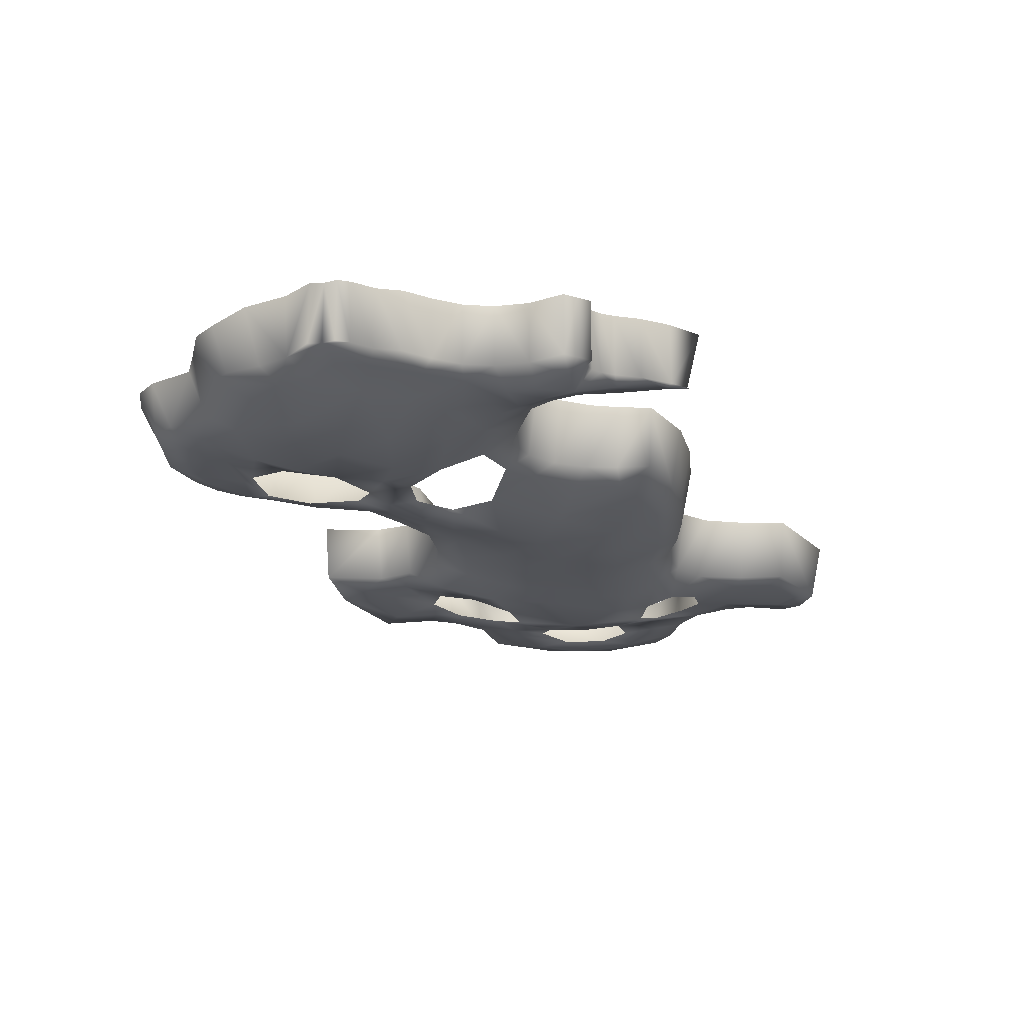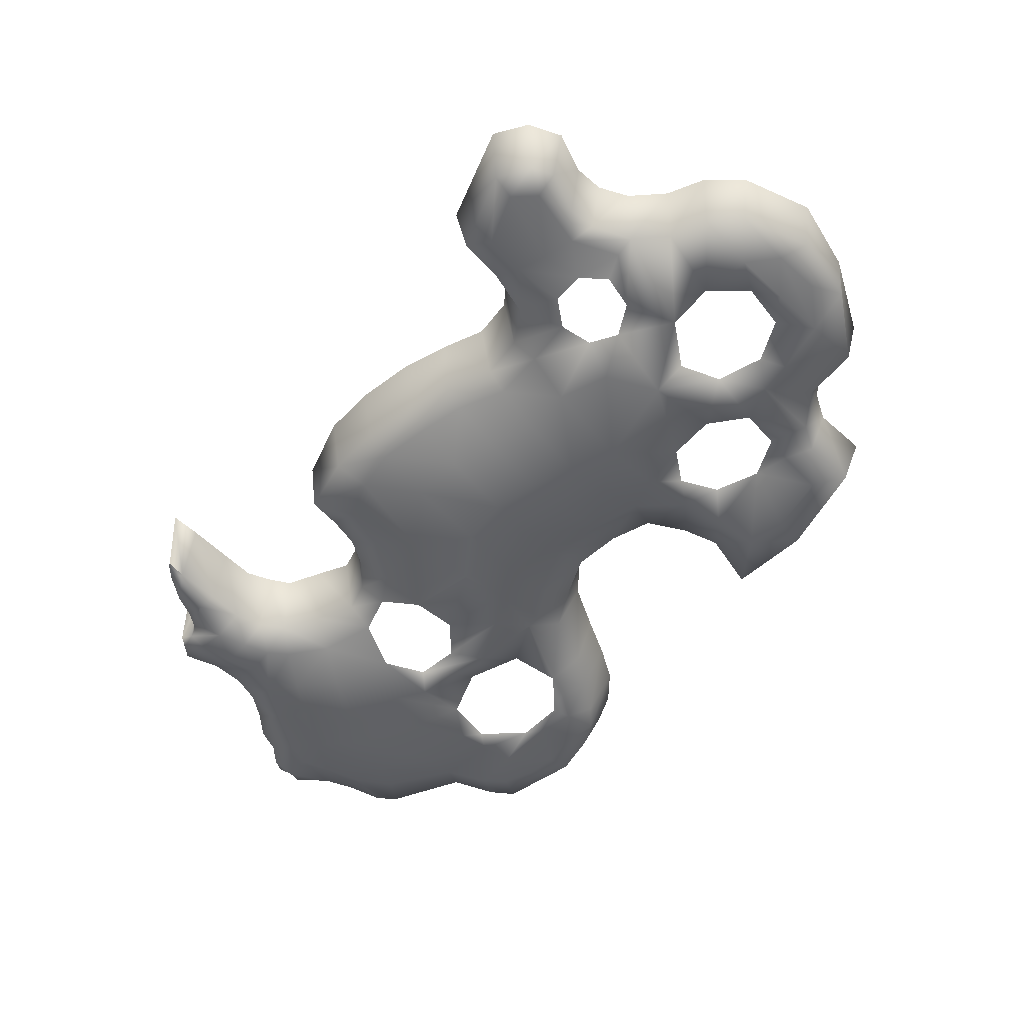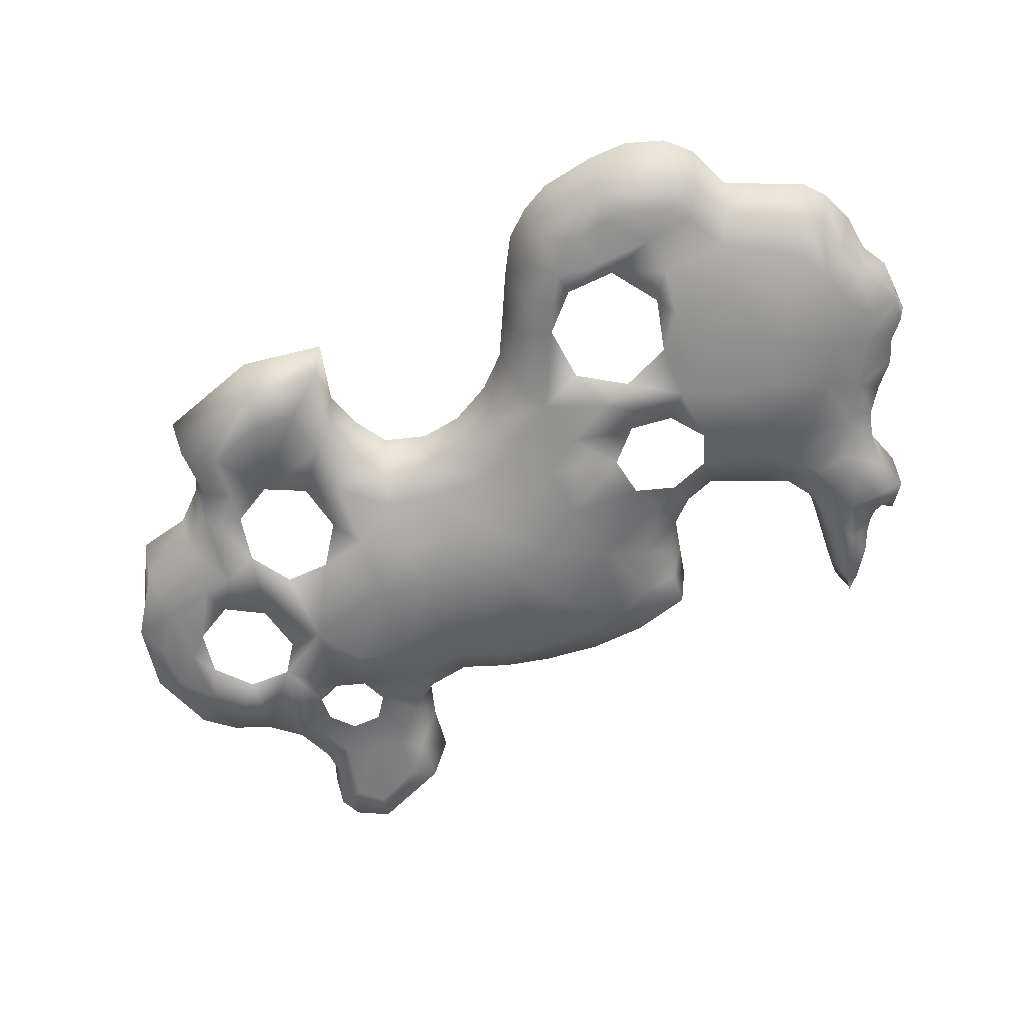
<metadata>
{"format":"obj","ext":"obj","renderer":"f3d","projection":"perspective","resolution":1024,"background":"white","views":[{"elev":-22.1,"azim":167.4,"up":"+Y"},{"elev":-51.5,"azim":-68.1,"up":"+Y"},{"elev":-61.2,"azim":89.7,"up":"+Y"}]}
</metadata>
<code>
g _Lake_Bottom_01
v -1967 528 9796
v -2003 489.7 9864
v -1935 494.7 9909
v -1935 494.7 9909
v -1886 528 9831
v -1967 528 9796
v -2041 528 9730
v -2072 508.5 9803
v -2034 528 1.006e+04
v -1951 499.8 1.004e+04
v -1985 495.7 9986
v -2079 528 9740
v -2117 528 9750
v -2111 528 9781
v -2079 528 9740
v -2111 528 9781
v -2196 528 9817
v -2266 528 9818
v -2214 518.6 9868
v -2350 528 9834
v -2404 528 9853
v -2344 528 9870
v -2032 528 1.018e+04
v -1929 499.8 1.016e+04
v -2035 528 1.029e+04
v -1960 499.8 1.032e+04
v -2096 528 1.036e+04
v -2041 499.8 1.04e+04
v -2691 528 1.102e+04
v -2632 499.8 1.104e+04
v -2624 499.8 1.09e+04
v -2684 528 1.089e+04
v -2590 499.8 1.078e+04
v -2659 528 1.077e+04
v -2545 499.8 1.064e+04
v -2614 528 1.062e+04
v -2756 528 1.112e+04
v -2701 499.8 1.116e+04
v -2847 528 1.118e+04
v -2780 487.5 1.128e+04
v -2923 528 1.175e+04
v -2783 499.8 1.181e+04
v -2739 496.7 1.168e+04
v -2919 528 1.164e+04
v -2895 528 1.185e+04
v -2752 512.2 1.19e+04
v -2756 528 1.198e+04
v -2682 480.9 1.157e+04
v -2950 528 1.154e+04
v -3195 522 1.129e+04
v -3259 528 1.127e+04
v -3253 528 1.137e+04
v -3169 522 1.136e+04
v -2178 528 1.039e+04
v -2271 528 1.04e+04
v -2263 499.8 1.048e+04
v -2122 499.8 1.045e+04
v -1826 451.2 1.015e+04
v -1670 432.5 1.013e+04
v -1702 485.6 9981
v -1836 474.8 1.002e+04
v -1233 528 1.002e+04
v -1310 528 9963
v -1365 499.8 1.001e+04
v -1205 528 1.008e+04
v -1304 499.8 1.01e+04
v -1711 432.5 1.031e+04
v -1844 448.7 1.033e+04
v -1204 528 1.029e+04
v -1282 499.8 1.03e+04
v -1556 451.2 1.012e+04
v -1571 485.6 9961
v -1562 451.2 1.029e+04
v -2520 451.2 1.108e+04
v -2349 432.5 1.114e+04
v -2336 432.5 1.101e+04
v -2510 451.2 1.095e+04
v -2103 499.8 1.125e+04
v -2007 528 1.125e+04
v -1989 528 1.114e+04
v -2070 499.8 1.111e+04
v -2510 451.2 1.095e+04
v -2336 432.5 1.101e+04
v -2299 432.5 1.089e+04
v -2479 451.2 1.083e+04
v -1989 528 1.114e+04
v -1938 528 1.101e+04
v -2020 499.8 1.097e+04
v -2070 499.8 1.111e+04
v -2224 432.5 1.078e+04
v -2419 451.2 1.07e+04
v -1835 528 1.093e+04
v -1904 499.8 1.087e+04
v -2090 432.5 1.07e+04
v -2243 451.2 1.06e+04
v -1732 528 1.086e+04
v -1781 499.8 1.078e+04
v -2584 451.2 1.12e+04
v -2361 432.5 1.127e+04
v -2349 432.5 1.114e+04
v -2584 451.2 1.12e+04
v -2053 499.8 1.139e+04
v -1938 528 1.135e+04
v -2349 432.5 1.114e+04
v -2226 451.2 1.119e+04
v -2203 451.2 1.106e+04
v -2159 451.2 1.093e+04
v -2064 451.2 1.082e+04
v -1966 451.2 1.076e+04
v -2361 432.5 1.127e+04
v -2207 451.2 1.133e+04
v -2226 451.2 1.119e+04
v -2349 432.5 1.114e+04
v -2687 500.5 1.18e+04
v -2361 528 1.198e+04
v -2280 528 1.184e+04
v -2414 499.8 1.181e+04
v -2501 507 1.192e+04
v -2280 528 1.184e+04
v -2172 528 1.18e+04
v -2366 495.3 1.173e+04
v -2366 495.3 1.173e+04
v -2414 499.8 1.181e+04
v -2280 528 1.184e+04
v -2560 449.1 1.155e+04
v -2517 432.5 1.146e+04
v -2717 458 1.142e+04
v -2166 519.7 1.169e+04
v -2287 497.6 1.166e+04
v -2282 451.6 1.143e+04
v -2282 451.6 1.143e+04
v -2605 445.8 1.134e+04
v -2919 520.9 1.149e+04
v -3007 522 1.139e+04
v -3026 528 1.146e+04
v -2979 528 1.116e+04
v -3097 528 1.112e+04
v -3086 522 1.119e+04
v -2977 522 1.123e+04
v -3092 528 1.142e+04
v -3007 522 1.139e+04
v -3169 522 1.136e+04
v -3092 528 1.142e+04
v -3086 522 1.119e+04
v -3097 528 1.112e+04
v -2862 502.4 1.129e+04
v -2784 481.5 1.147e+04
v -3210 528 1.142e+04
v -3253 528 1.137e+04
v -2992 516.4 1.131e+04
v -2992 516.4 1.131e+04
v -2479 451.2 1.083e+04
v -2545 499.8 1.064e+04
v -2715 469.4 1.133e+04
v -2584 451.2 1.12e+04
v -2701 499.8 1.116e+04
v -2780 487.5 1.128e+04
v -2470 499.8 1.054e+04
v -2546 528 1.049e+04
v -2546 528 1.049e+04
v -2357 528 1.039e+04
v -2444 528 1.036e+04
v -2387 499.8 1.046e+04
v -1927 437.7 1.058e+04
v -2026 450.4 1.052e+04
v -2122 499.8 1.045e+04
v -2263 499.8 1.048e+04
v -2387 499.8 1.046e+04
v -2546 528 1.049e+04
v -2470 499.8 1.054e+04
v -1929 499.8 1.016e+04
v -1951 499.8 1.004e+04
v -1844 448.7 1.033e+04
v -2041 499.8 1.04e+04
v -1370 528 9899
v -1440 499.8 9941
v -1574 513.6 9870
v -1712 513.6 9888
v -2039 498.4 9933
v -2074 528 1e+04
v -2104 499.2 9877
v -2136 528 9951
v -2232 528 9918
v -2130 528 9799
v -2158 528 9811
v -1723 528 9826
v -1804 528 9841
v -1824 513.6 9906
v -1824 513.6 9906
v -1425 451.2 1.012e+04
v -1491 513.2 9876
v -1646 528 9800
v -1576 528 9803
v -1411 528 9811
v -1446 528 9802
v -1475 528 9780
v -1513 528 9782
v -1868 451.2 1.071e+04
v -1751 451.2 1.062e+04
v -1817 438.3 1.054e+04
v -1781 499.8 1.078e+04
v -1676 491.7 1.07e+04
v -1751 451.2 1.062e+04
v -1546 499.8 1.077e+04
v -1457 528 1.084e+04
v -1469 499.8 1.077e+04
v -1573 528 1.087e+04
v -1685 456.8 1.055e+04
v -1463 451.2 1.043e+04
v -1414 451.2 1.028e+04
v -1562 451.2 1.029e+04
v -1577 452.5 1.046e+04
v -1353 485.7 1.046e+04
v -1282 499.8 1.03e+04
v -1781 433 1.043e+04
v -1817 438.3 1.054e+04
v -1577 452.5 1.046e+04
v -1562 451.2 1.029e+04
v -1711 432.5 1.031e+04
v -1702 432.5 1.04e+04
v -1702 432.5 1.04e+04
v -1414 451.2 1.028e+04
v -1109 528 1.055e+04
v -1082 528 1.045e+04
v -1174 499.8 1.046e+04
v -1174 499.8 1.046e+04
v -1182 499.8 1.055e+04
v -1109 528 1.055e+04
v -1267 499.8 1.05e+04
v -1202 499.8 1.04e+04
v -1204 528 1.029e+04
v -1117 528 1.038e+04
v -1117 528 1.038e+04
v -1344 499.8 1.065e+04
v -1259 499.8 1.069e+04
v -1213 499.8 1.063e+04
v -1732 528 1.086e+04
v -1136 528 1.066e+04
v -1213 528 1.075e+04
v -1281 528 1.08e+04
v -1375 499.8 1.076e+04
v -1354 528 1.083e+04
v -1702 432.5 1.04e+04
v -1362 494.4 1.061e+04
v -1781 433 1.043e+04
v -1702 432.5 1.04e+04
v -1844 448.7 1.033e+04
v -1861 519.8 1.162e+04
v -1776 528 1.165e+04
v -1827 519.8 1.152e+04
v -1859 528 1.142e+04
v -1940 519.8 1.145e+04
v -1692 528 1.145e+04
v -2090 528 1.179e+04
v -1952 528 1.185e+04
v -1968 519.8 1.175e+04
v -2067 523.9 1.161e+04
v -2090 522.4 1.171e+04
v -2570 528 1.202e+04
v -2634 512.2 1.195e+04
v -2756 528 1.198e+04
v -2634 512.2 1.195e+04
v -2642 499.8 1.186e+04
v -2501 507 1.192e+04
v -2901 506.5 1.137e+04
v -2992 516.4 1.131e+04
v -2992 516.4 1.131e+04
v -1188 647.3 1e+04
v -1261 672.4 9933
v -1310 528 9963
v -1233 528 1.002e+04
v -1204 528 1.029e+04
v -1154 648.4 1.018e+04
v -1205 528 1.008e+04
v -1109 528 1.055e+04
v -1043 660.4 1.057e+04
v -1032 655.8 1.047e+04
v -1082 528 1.045e+04
v -1171 668.2 1.079e+04
v -1087 659.8 1.067e+04
v -1136 528 1.066e+04
v -1213 528 1.075e+04
v -1354 528 1.083e+04
v -1457 528 1.084e+04
v -1442 683.4 1.09e+04
v -1332 681.2 1.089e+04
v -1835 528 1.093e+04
v -1810 691.2 1.097e+04
v -1703 688.7 1.092e+04
v -1732 528 1.086e+04
v -1358 687 9878
v -1370 528 9899
v -1411 695.6 9811
v -1411 528 9811
v -1117 528 1.038e+04
v -1061 650.2 1.039e+04
v -1152 650.4 1.029e+04
v -1204 528 1.029e+04
v -1566 682.2 1.091e+04
v -1573 528 1.087e+04
v -1154 646.3 1.007e+04
v -1188 647.3 1e+04
v -1233 528 1.002e+04
v -1245 671.4 1.085e+04
v -1281 528 1.08e+04
v -1703 688.7 1.092e+04
v -1732 528 1.086e+04
v -1912 692.2 1.105e+04
v -1938 528 1.101e+04
v -1989 528 1.114e+04
v -1971 687.3 1.114e+04
v -1912 692.2 1.105e+04
v -1938 528 1.101e+04
v -1938 528 1.135e+04
v -1924 691 1.135e+04
v -1985 687.7 1.126e+04
v -2007 528 1.125e+04
v -1971 687.3 1.114e+04
v -1989 528 1.114e+04
v -1087 659.8 1.067e+04
v -1136 528 1.066e+04
v -1692 528 1.145e+04
v -1680 693 1.145e+04
v -1845 695 1.142e+04
v -1859 528 1.142e+04
v -1281 528 1.08e+04
v -1245 671.4 1.085e+04
v -1576 528 9803
v -1513 528 9782
v -1513 695.6 9782
v -1576 695.6 9803
v -1723 528 9826
v -1646 528 9800
v -1646 695.6 9800
v -1723 695.6 9826
v -1804 528 9841
v -1804 695.6 9841
v -1886 695.6 9831
v -1886 528 9831
v -2041 528 9730
v -1967 528 9796
v -1967 695.6 9796
v -1967 695.6 9796
v -2041 695.6 9730
v -2041 528 9730
v -1475 528 9780
v -1475 695.6 9780
v -2041 528 9730
v -2041 695.6 9730
v -2079 695.6 9740
v -2079 528 9740
v -2117 695.6 9750
v -2117 528 9750
v -2111 695.6 9781
v -2111 528 9781
v -2130 695.6 9799
v -2130 528 9799
v -2130 695.6 9799
v -2158 695.6 9811
v -2158 528 9811
v -2130 528 9799
v -2158 695.6 9811
v -2196 695.6 9817
v -2196 528 9817
v -2196 528 9817
v -2266 695.6 9818
v -2266 528 9818
v -2350 695.6 9834
v -2350 528 9834
v -1446 695.6 9802
v -1475 695.6 9780
v -1475 528 9780
v -1446 528 9802
v -1411 528 9811
v -1411 695.6 9811
v -2441 695.6 9872
v -2441 695.6 9872
v -2398 528 9854
v -2350 528 9834
v -1967 528 9796
v -1967 695.6 9796
v -3253 528 1.137e+04
v -3290 691.8 1.138e+04
v -3230 685.6 1.145e+04
v -3210 528 1.142e+04
v -3253 528 1.137e+04
v -3259 528 1.127e+04
v -3299 695.7 1.128e+04
v -3290 691.8 1.138e+04
v -1776 528 1.165e+04
v -1739 694.1 1.167e+04
v -1680 693 1.145e+04
v -1692 528 1.145e+04
v -1776 528 1.165e+04
v -1952 528 1.185e+04
v -1933 681.6 1.19e+04
v -1739 694.1 1.167e+04
v -1952 528 1.185e+04
v -2090 528 1.179e+04
v -2073 681.4 1.184e+04
v -2073 681.4 1.184e+04
v -3097 528 1.112e+04
v -3101 700.7 1.109e+04
v -2691 528 1.102e+04
v -2717 704.8 1.101e+04
v -2778 704.8 1.11e+04
v -2756 528 1.112e+04
v -2659 528 1.077e+04
v -2693 696.2 1.076e+04
v -2712 696.4 1.089e+04
v -2684 528 1.089e+04
v -2280 528 1.184e+04
v -2264 686.2 1.189e+04
v -2155 684.1 1.184e+04
v -2155 684.1 1.184e+04
v -2172 528 1.18e+04
v -2280 528 1.184e+04
v -2756 528 1.198e+04
v -2770 686.6 1.2e+04
v -2572 682.5 1.203e+04
v -2570 528 1.202e+04
v -2361 528 1.198e+04
v -2348 679 1.201e+04
v -2979 528 1.116e+04
v -2977 702.9 1.112e+04
v -3101 700.7 1.109e+04
v -3097 528 1.112e+04
v -2895 528 1.185e+04
v -2918 685.6 1.187e+04
v -2859 706.3 1.114e+04
v -2847 528 1.118e+04
v -2264 686.2 1.189e+04
v -2280 528 1.184e+04
v -2919 528 1.164e+04
v -2954 691.2 1.166e+04
v -2958 688.4 1.176e+04
v -2923 528 1.175e+04
v -3092 528 1.142e+04
v -3112 693.4 1.146e+04
v -3041 690.7 1.149e+04
v -3041 690.7 1.149e+04
v -3026 528 1.146e+04
v -3092 528 1.142e+04
v -2950 528 1.154e+04
v -2987 690.1 1.155e+04
v -2918 685.6 1.187e+04
v -2895 528 1.185e+04
v -2344 528 9870
v -2398 528 9854
v -2441 695.6 9872
v -2361 699.2 9902
v -2232 528 9918
v -2238 704 9944
v -2136 528 9951
v -2148 705.3 9976
v -2074 528 1e+04
v -2099 709.9 1.002e+04
v -2034 528 1.006e+04
v -2061 706.9 1.008e+04
v -2032 528 1.018e+04
v -2061 706.9 1.018e+04
v -2035 528 1.029e+04
v -2058 710.5 1.028e+04
v -2096 528 1.036e+04
v -2116 709.6 1.034e+04
v -2178 528 1.039e+04
v -2190 707.9 1.037e+04
v -2277 705.4 1.037e+04
v -2271 528 1.04e+04
v -2363 700.5 1.036e+04
v -2357 528 1.039e+04
v -2546 528 1.049e+04
v -2444 528 1.036e+04
v -2447 700 1.034e+04
v -2447 700 1.034e+04
v -2574 700.2 1.047e+04
v -2546 528 1.049e+04
v -2614 528 1.062e+04
v -2546 528 1.049e+04
v -2574 700.2 1.047e+04
v -2641 696.9 1.06e+04
v -1152 650.4 1.029e+04
v -1433 468.5 1.048e+04
v -1421 494.4 1.073e+04
v -2866 506.5 1.145e+04
v -2977 522 1.123e+04
v -2862 502.4 1.129e+04
v -2605 445.8 1.134e+04
v -2715 469.4 1.133e+04
v -2338 459.8 1.155e+04
v -2160 476 1.141e+04
v -2064 509.8 1.149e+04
v -2566 500.5 1.183e+04
v -2464 470.1 1.163e+04
v -2467 498.2 1.175e+04
v -2287 497.6 1.166e+04
f 245 246 247
f 153 85 91
f 84 91 85
f 91 84 90
f 107 90 84
f 90 107 108
f 88 108 107
f 108 88 93
f 87 93 88
f 93 87 92
f 84 85 82
f 88 86 87
f 86 88 89
f 107 89 88
f 89 107 106
f 84 106 107
f 106 84 83
f 82 83 84
f 106 105 89
f 105 106 104
f 83 104 106
f 97 92 96
f 92 97 93
f 109 93 97
f 93 109 108
f 94 108 109
f 108 94 90
f 95 90 94
f 90 95 91
f 158 91 95
f 91 158 153
f 160 153 158
f 168 95 167
f 95 168 158
f 198 97 199
f 97 198 109
f 164 109 198
f 109 164 94
f 165 94 164
f 94 165 95
f 166 95 165
f 95 166 167
f 200 198 199
f 198 200 164
f 166 165 174
f 64 65 62
f 65 64 66
f 190 66 64
f 66 190 70
f 222 70 190
f 66 69 65
f 69 66 70
f 64 176 190
f 62 63 64
f 175 64 63
f 64 175 176
f 194 195 175
f 191 175 195
f 175 191 176
f 72 176 191
f 176 72 190
f 71 190 72
f 190 71 222
f 73 222 71
f 59 71 72
f 71 59 73
f 67 73 59
f 196 197 195
f 177 195 197
f 195 177 191
f 72 191 177
f 67 68 221
f 68 67 58
f 59 58 67
f 58 59 60
f 72 60 59
f 60 72 178
f 177 178 72
f 178 177 193
f 197 193 177
f 178 192 186
f 192 178 193
f 186 187 178
f 188 178 187
f 178 188 60
f 61 60 188
f 60 61 58
f 171 58 61
f 58 171 68
f 172 61 188
f 61 172 171
f 6 4 5
f 188 5 4
f 5 188 187
f 30 38 101
f 38 30 29
f 31 29 30
f 29 31 32
f 33 32 31
f 32 33 34
f 35 34 33
f 34 35 36
f 159 36 35
f 74 101 75
f 101 74 30
f 77 30 74
f 30 77 31
f 152 31 77
f 31 152 33
f 35 33 152
f 76 74 75
f 74 76 77
f 139 146 39
f 40 39 146
f 39 40 37
f 38 37 40
f 37 38 29
f 39 136 139
f 138 136 137
f 136 138 139
f 151 139 138
f 163 161 162
f 161 163 55
f 56 55 163
f 55 56 54
f 57 54 56
f 54 57 27
f 28 27 57
f 27 28 25
f 26 25 28
f 25 26 23
f 24 23 26
f 23 24 9
f 10 9 24
f 9 10 11
f 189 11 10
f 11 189 3
f 24 26 173
f 170 162 169
f 162 170 163
f 11 180 9
f 180 11 179
f 3 179 11
f 179 3 2
f 1 2 3
f 2 1 8
f 7 8 1
f 8 7 15
f 179 182 180
f 182 179 181
f 2 181 179
f 181 2 8
f 8 16 181
f 16 8 15
f 22 183 19
f 182 19 183
f 19 182 181
f 19 17 18
f 17 19 185
f 181 185 19
f 185 181 184
f 16 184 181
f 22 20 21
f 20 22 18
f 19 18 22
f 120 129 121
f 129 120 128
f 258 128 120
f 128 258 257
f 256 257 258
f 257 256 248
f 249 248 256
f 248 249 250
f 253 250 249
f 250 253 251
f 250 257 248
f 257 250 252
f 251 252 250
f 252 251 103
f 119 120 121
f 254 258 120
f 258 254 256
f 255 256 254
f 256 255 249
f 102 103 79
f 103 102 252
f 492 252 102
f 252 492 257
f 102 79 78
f 80 78 79
f 78 80 81
f 102 491 492
f 491 102 111
f 78 111 102
f 111 78 112
f 81 112 78
f 111 130 491
f 130 111 110
f 112 110 111
f 110 112 113
f 443 441 442
f 445 442 441
f 442 445 444
f 435 444 445
f 444 435 434
f 436 434 435
f 434 436 437
f 446 437 436
f 437 446 447
f 449 450 448
f 451 448 450
f 448 451 452
f 453 452 451
f 452 453 454
f 455 454 453
f 454 455 456
f 457 456 455
f 456 457 458
f 459 458 457
f 458 459 460
f 461 460 459
f 460 461 462
f 463 462 461
f 462 463 464
f 465 464 463
f 464 465 466
f 467 466 465
f 466 467 468
f 472 473 474
f 471 474 473
f 474 471 470
f 469 470 471
f 470 469 468
f 466 468 469
f 317 318 319
f 318 317 316
f 314 316 317
f 316 314 315
f 325 315 314
f 315 325 324
f 322 324 325
f 324 322 323
f 320 276 275
f 277 275 276
f 275 277 278
f 296 278 277
f 278 296 295
f 297 295 296
f 295 297 298
f 275 321 320
f 380 339 338
f 336 338 339
f 338 336 337
f 332 337 336
f 337 332 335
f 334 335 332
f 338 381 380
f 346 347 329
f 330 329 347
f 329 330 328
f 331 328 330
f 328 331 333
f 334 333 331
f 333 334 332
f 46 47 262
f 47 46 45
f 42 45 46
f 45 42 41
f 43 41 42
f 41 43 44
f 48 44 43
f 44 48 49
f 147 49 48
f 49 147 133
f 485 133 147
f 133 485 265
f 46 262 264
f 46 263 42
f 263 46 264
f 493 264 123
f 264 493 263
f 114 263 493
f 263 114 42
f 43 42 114
f 49 133 134
f 265 134 133
f 134 265 266
f 486 266 265
f 265 487 486
f 134 135 49
f 135 134 140
f 123 495 493
f 495 123 122
f 124 122 123
f 122 494 495
f 494 122 496
f 126 131 99
f 131 126 490
f 494 490 126
f 490 494 496
f 126 125 494
f 125 126 48
f 100 98 99
f 132 99 98
f 99 132 126
f 127 126 132
f 126 127 48
f 147 48 127
f 489 127 132
f 51 144 145
f 144 51 50
f 52 50 51
f 50 52 53
f 144 50 150
f 53 150 50
f 116 117 115
f 118 115 117
f 115 118 259
f 260 259 118
f 259 260 261
f 141 142 143
f 142 141 267
f 142 148 143
f 148 142 149
f 292 291 293
f 291 292 269
f 270 269 292
f 269 270 268
f 271 268 270
f 293 294 292
f 273 272 482
f 272 273 274
f 301 274 273
f 274 301 302
f 302 303 274
f 280 281 279
f 282 279 281
f 279 282 327
f 326 327 282
f 307 306 300
f 299 300 306
f 300 299 284
f 285 284 299
f 284 285 283
f 286 283 285
f 283 286 305
f 304 305 286
f 309 308 287
f 288 287 308
f 287 288 289
f 289 290 287
f 488 155 154
f 156 154 155
f 154 156 157
f 204 237 207
f 237 204 201
f 202 201 204
f 201 202 203
f 208 203 202
f 203 208 215
f 243 215 208
f 215 216 203
f 208 212 243
f 204 206 484
f 231 214 230
f 213 230 214
f 230 213 229
f 244 229 213
f 229 244 234
f 484 234 244
f 234 484 241
f 206 241 484
f 241 206 205
f 204 205 206
f 205 204 207
f 244 213 483
f 213 209 483
f 212 483 209
f 210 213 214
f 213 210 209
f 211 209 210
f 209 211 212
f 236 234 235
f 234 236 229
f 241 235 234
f 235 241 240
f 205 242 241
f 240 241 242
f 236 227 229
f 227 236 238
f 235 238 236
f 238 235 239
f 240 239 235
f 230 229 226
f 227 226 229
f 226 227 228
f 238 228 227
f 232 230 226
f 230 232 231
f 219 217 218
f 217 219 220
f 223 224 225
f 233 225 224
f 312 310 311
f 310 312 313
f 340 341 342
f 343 344 345
f 350 348 349
f 348 350 351
f 352 351 350
f 351 352 353
f 354 353 352
f 353 354 355
f 357 355 354
f 354 356 357
f 360 359 365
f 359 360 358
f 361 358 360
f 369 368 376
f 368 369 366
f 367 366 369
f 366 367 363
f 364 363 367
f 363 364 362
f 372 370 371
f 370 372 373
f 370 374 375
f 374 370 373
f 377 378 379
f 384 382 383
f 382 384 385
f 439 385 384
f 385 439 438
f 440 438 439
f 402 403 387
f 388 387 403
f 387 388 386
f 389 386 388
f 392 390 391
f 390 392 393
f 396 395 401
f 395 396 394
f 397 394 396
f 398 399 400
f 416 400 399
f 400 416 415
f 417 415 416
f 410 405 404
f 406 404 405
f 404 406 407
f 430 407 406
f 407 430 431
f 425 431 430
f 431 425 424
f 426 424 425
f 424 426 427
f 404 411 410
f 408 410 411
f 479 480 478
f 481 478 480
f 478 481 408
f 409 408 481
f 408 409 410
f 412 413 414
f 419 428 429
f 428 419 418
f 420 418 419
f 418 420 421
f 422 421 420
f 420 423 422
f 432 422 423
f 422 432 433
f 475 476 477
f 12 13 14

</code>
